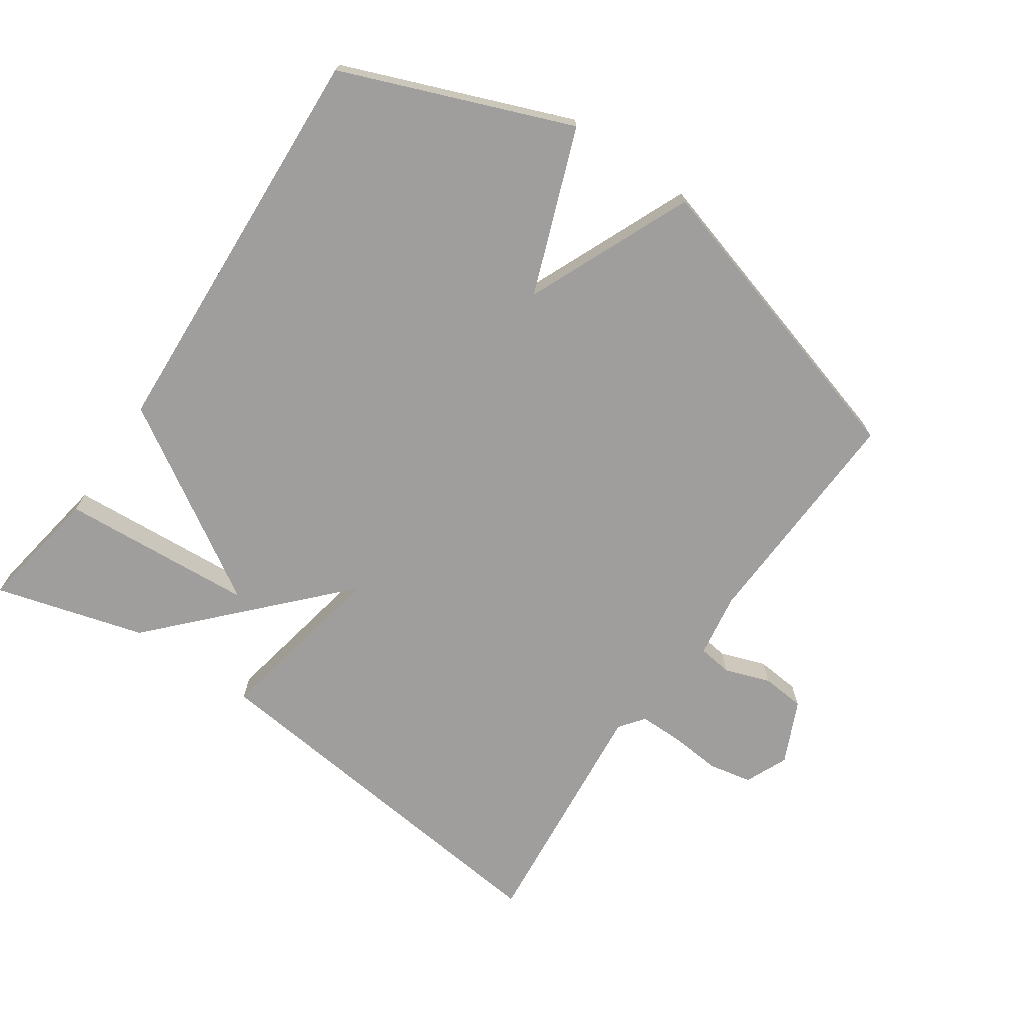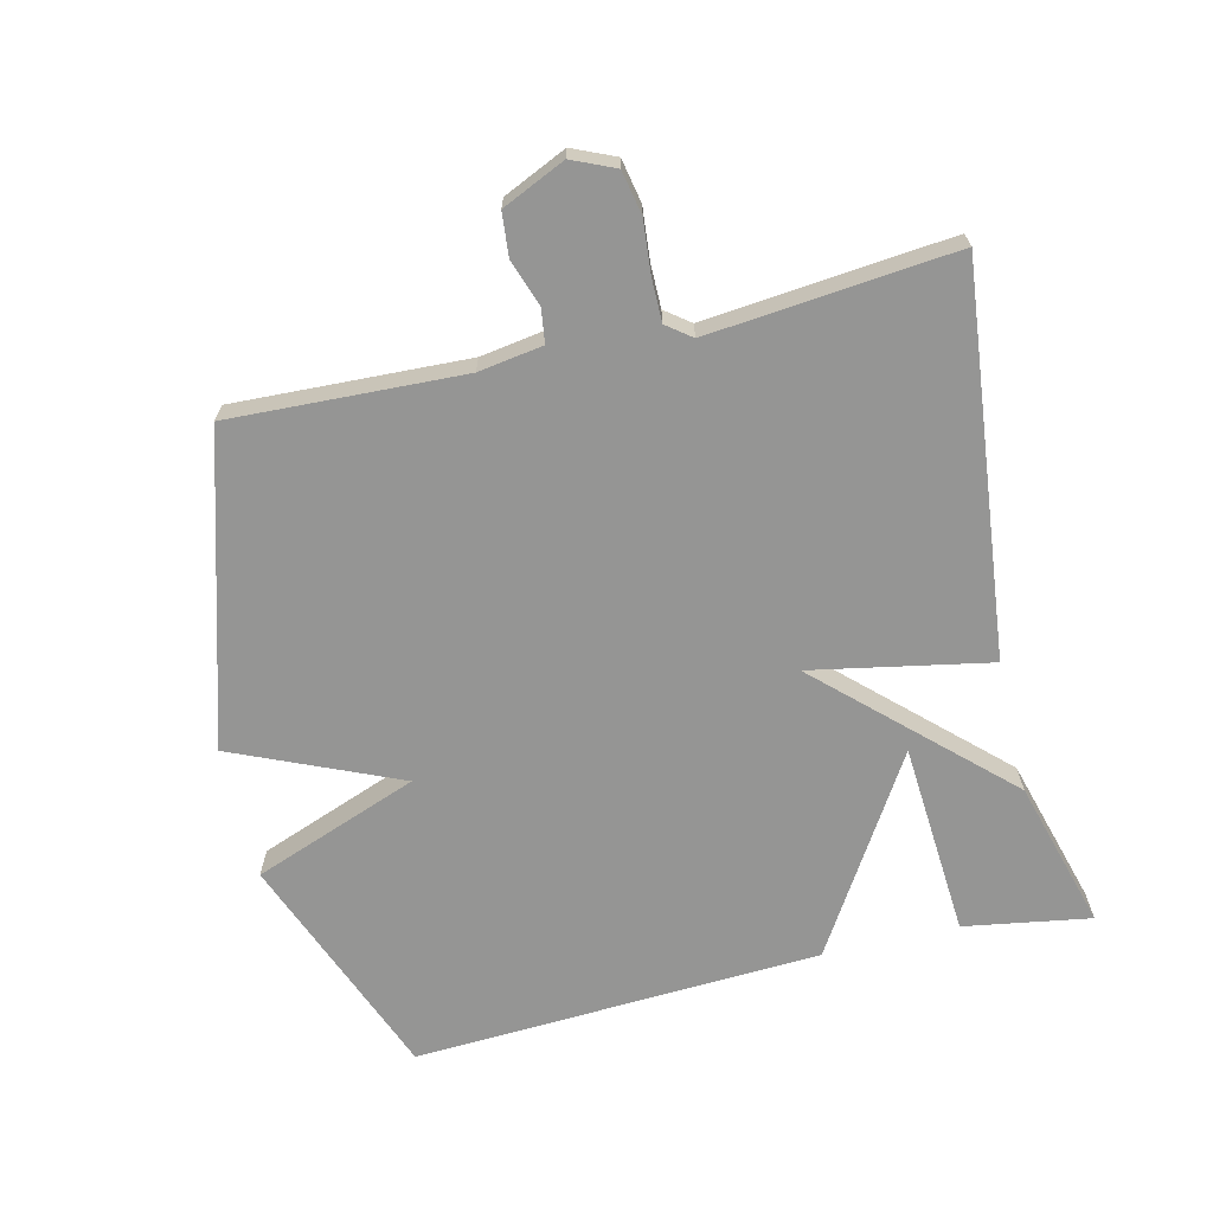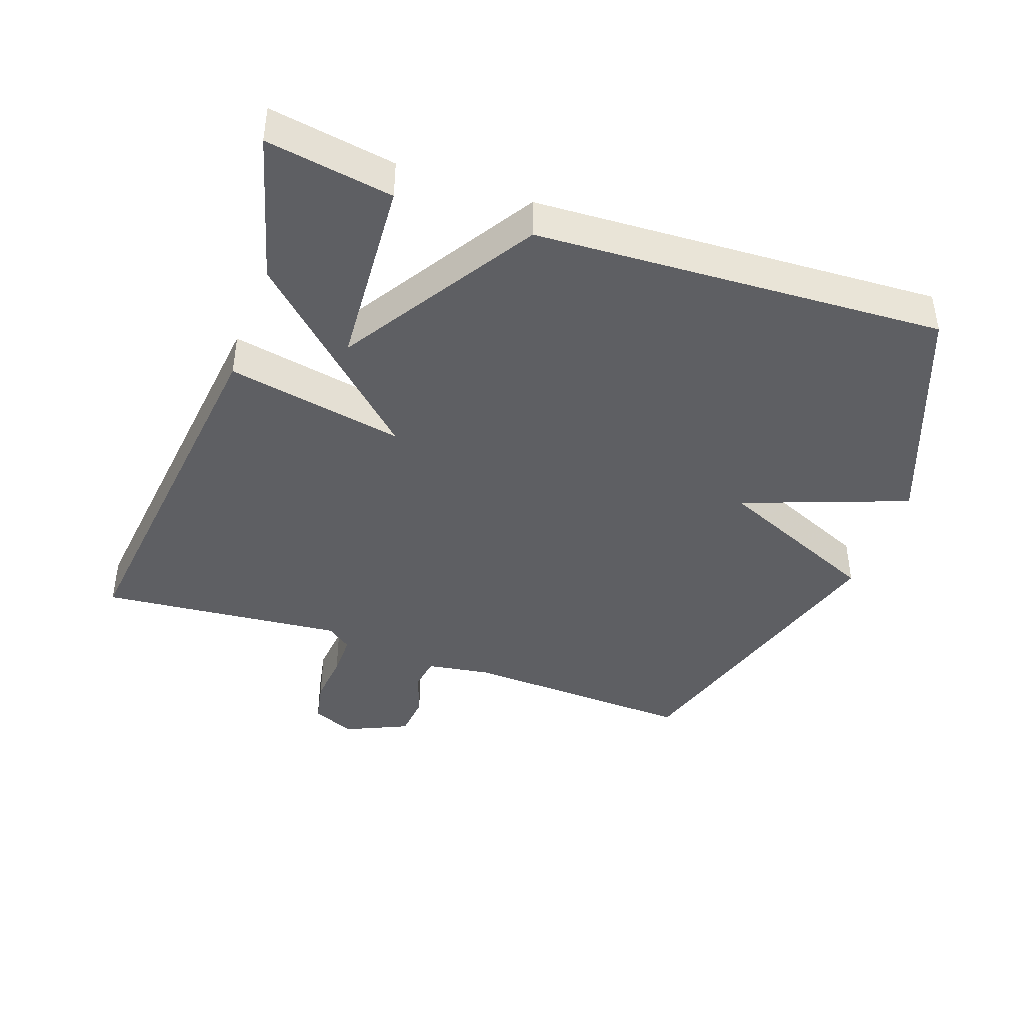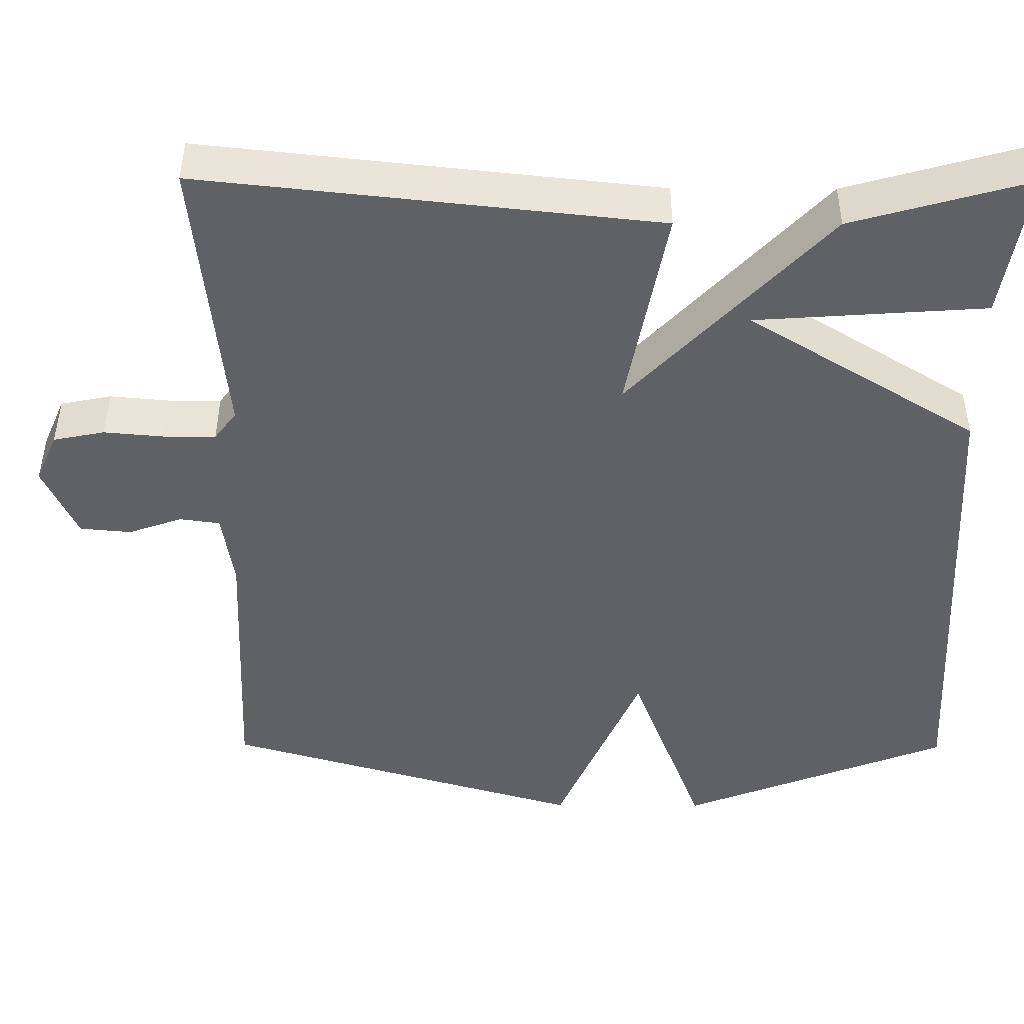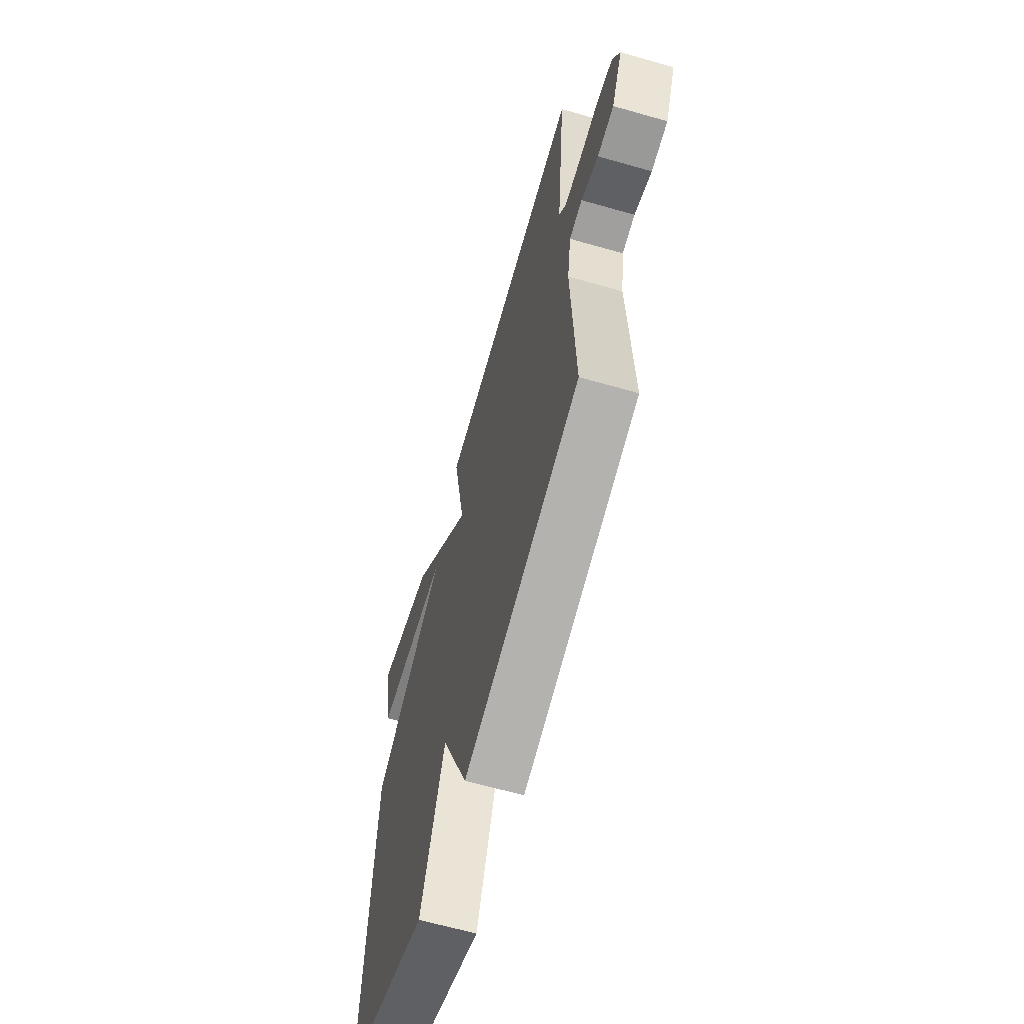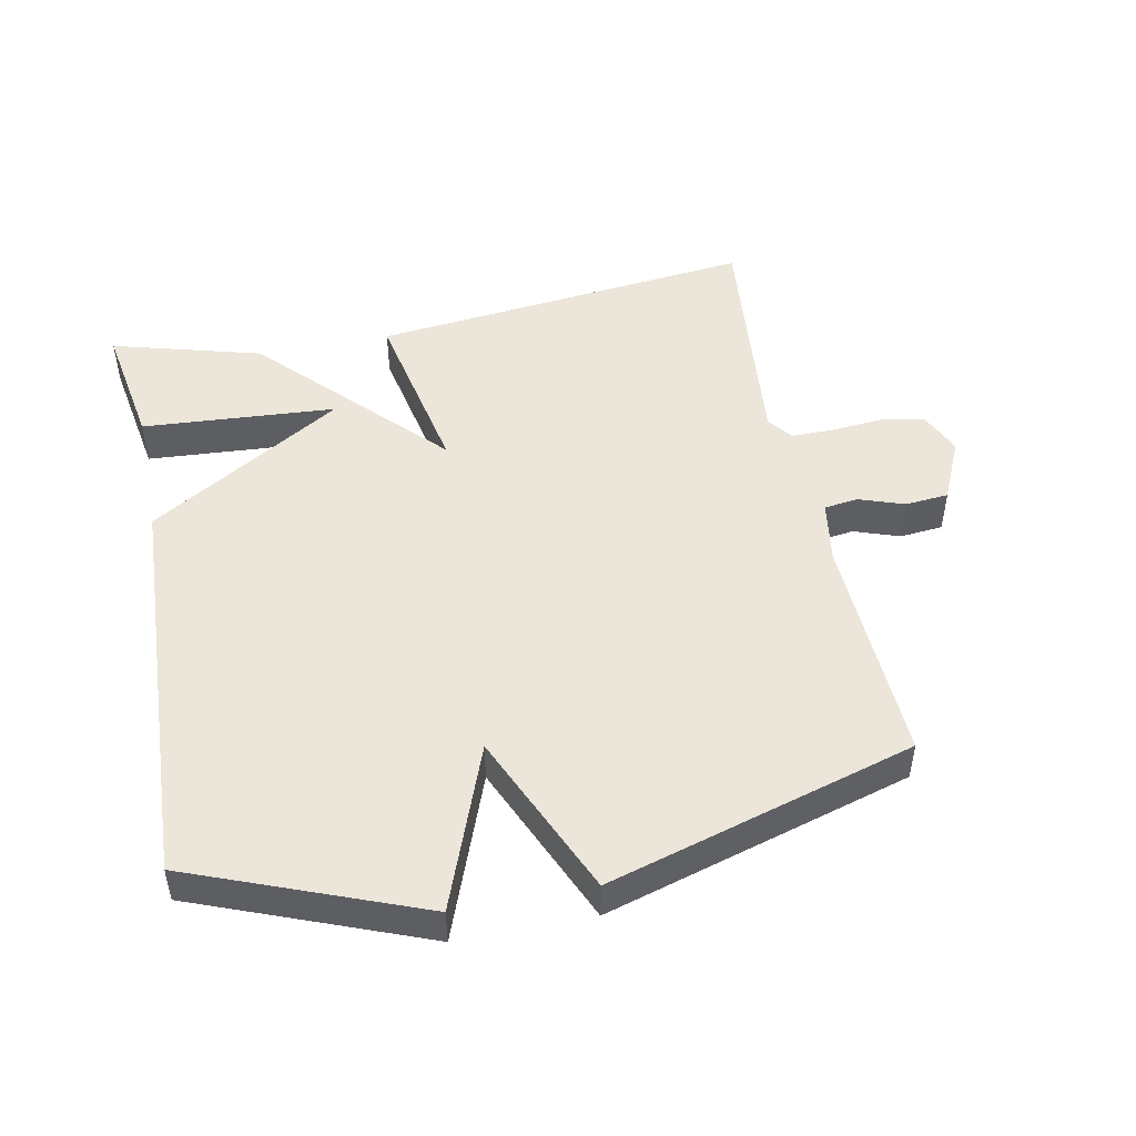
<metadata>
{"format":"obj","ext":"obj","renderer":"f3d","projection":"perspective","resolution":1024,"background":"white","views":[{"elev":-71.0,"azim":145.6,"up":"+Y"},{"elev":-67.4,"azim":-76.6,"up":"+Y"},{"elev":-42.0,"azim":70.3,"up":"+Y"},{"elev":43.6,"azim":0.3,"up":"+Z"},{"elev":-63.6,"azim":-106.1,"up":"+Z"},{"elev":48.5,"azim":168.6,"up":"+Y"}]}
</metadata>
<code>
v 0.5 0.07 -0.5
v 0.158 0.07 -0.634
v 0.065 0.07 -0.387
v -0.042 0.07 -0.634
v -0.5 0.07 -0.5
v -0.485 0.07 -0.152
v -0.5 0.07 -0.056
v -0.551 0.07 -0.049
v -0.619 0.07 -0.073
v -0.684 0.07 -0.067
v -0.727 0.07 0.027
v -0.699 0.07 0.091
v -0.634 0.07 0.104
v -0.557 0.07 0.097
v -0.492 0.07 0.097
v -0.464 0.07 0.134
v -0.5 0.07 0.5
v 0.076 0.07 0.437
v 0.025 0.07 0.171
v 0.276 0.07 0.437
v 0.5 0.07 0.5
v 0.469 0.07 0.311
v 0.178 0.07 0.291
v 0.469 0.07 0.111
v 0.5 0 -0.5
v 0.158 0 -0.634
v 0.065 0 -0.387
v -0.042 0 -0.634
v -0.5 0 -0.5
v -0.485 0 -0.152
v -0.5 0 -0.056
v -0.551 0 -0.049
v -0.619 0 -0.073
v -0.684 0 -0.067
v -0.727 0 0.027
v -0.699 0 0.091
v -0.634 0 0.104
v -0.557 0 0.097
v -0.492 0 0.097
v -0.464 0 0.134
v -0.5 0 0.5
v 0.076 0 0.437
v 0.025 0 0.171
v 0.276 0 0.437
v 0.5 0 0.5
v 0.469 0 0.311
v 0.178 0 0.291
v 0.469 0 0.111
f 1 2 3
f 24 1 3
f 23 24 3
f 20 21 22 23
f 19 20 23
f 3 4 5
f 23 3 5
f 19 23 5
f 16 17 18 19
f 15 16 19
f 12 13 14
f 11 12 14
f 10 11 14
f 9 10 14
f 8 9 14
f 7 8 14 15
f 6 7 15 19
f 5 6 19
f 27 26 25
f 27 25 48
f 27 48 47
f 47 46 45 44
f 47 44 43
f 29 28 27
f 29 27 47
f 29 47 43
f 43 42 41 40
f 43 40 39
f 38 37 36
f 38 36 35
f 38 35 34
f 38 34 33
f 38 33 32
f 39 38 32 31
f 43 39 31 30
f 43 30 29
f 1 25 26 2
f 2 26 27 3
f 3 27 28 4
f 4 28 29 5
f 5 29 30 6
f 6 30 31 7
f 7 31 32 8
f 8 32 33 9
f 9 33 34 10
f 10 34 35 11
f 11 35 36 12
f 12 36 37 13
f 13 37 38 14
f 14 38 39 15
f 15 39 40 16
f 16 40 41 17
f 17 41 42 18
f 18 42 43 19
f 19 43 44 20
f 20 44 45 21
f 21 45 46 22
f 22 46 47 23
f 23 47 48 24
f 24 48 25 1

</code>
